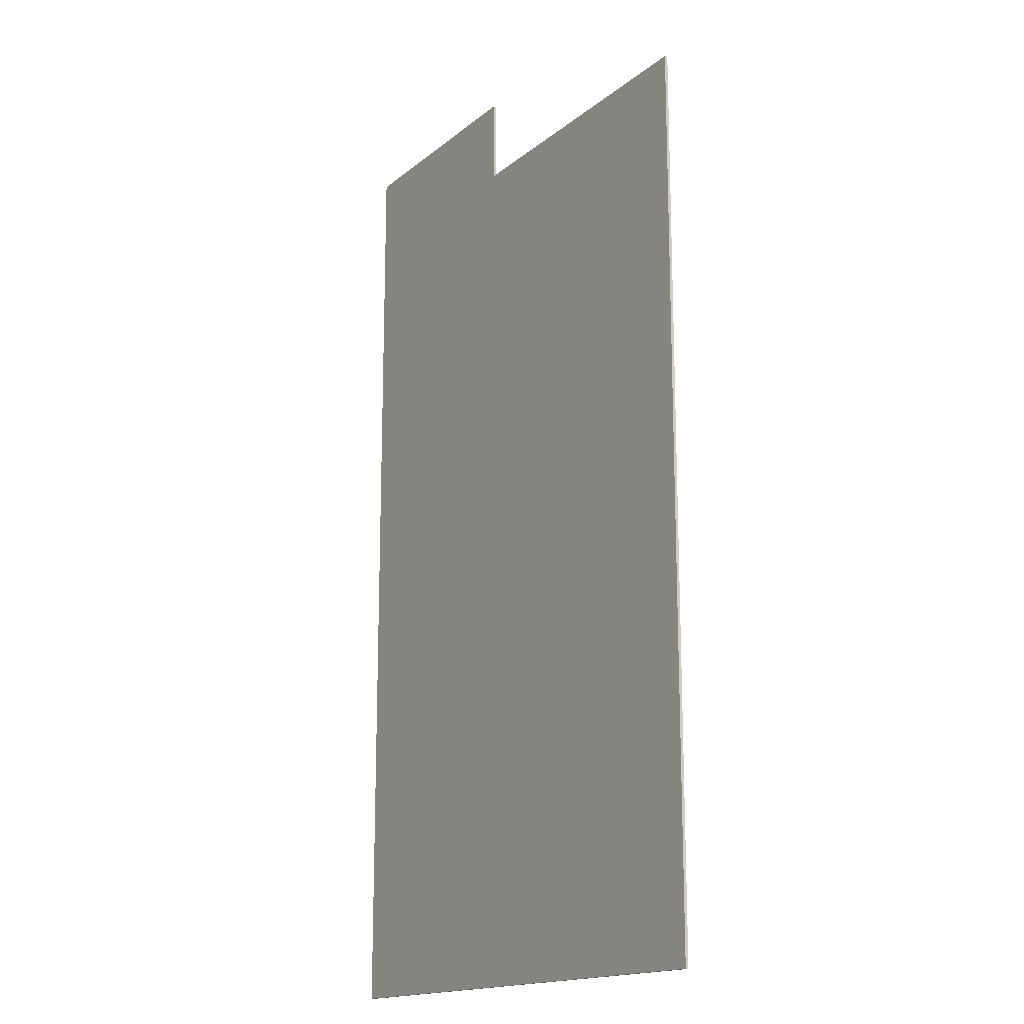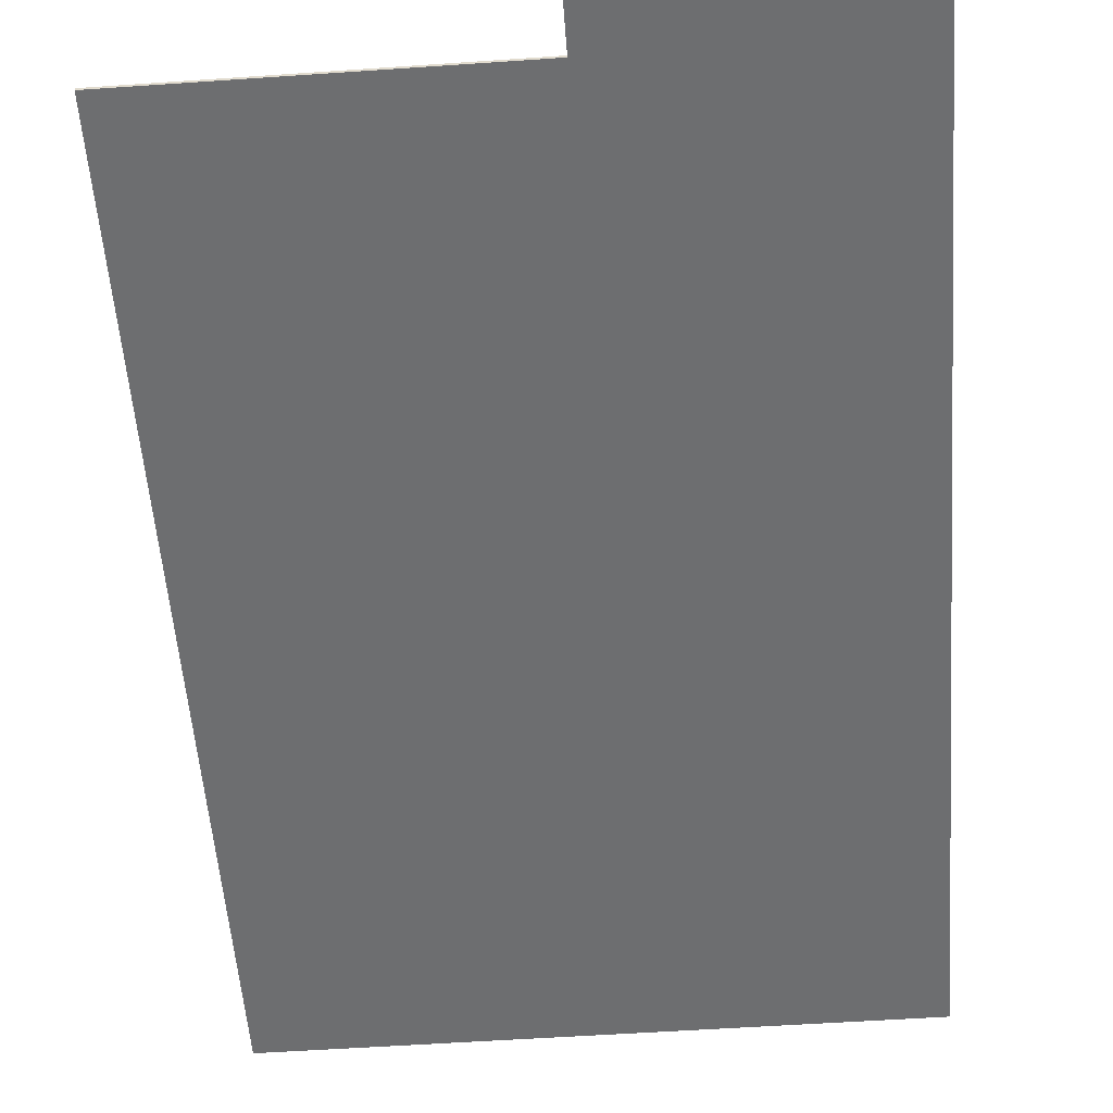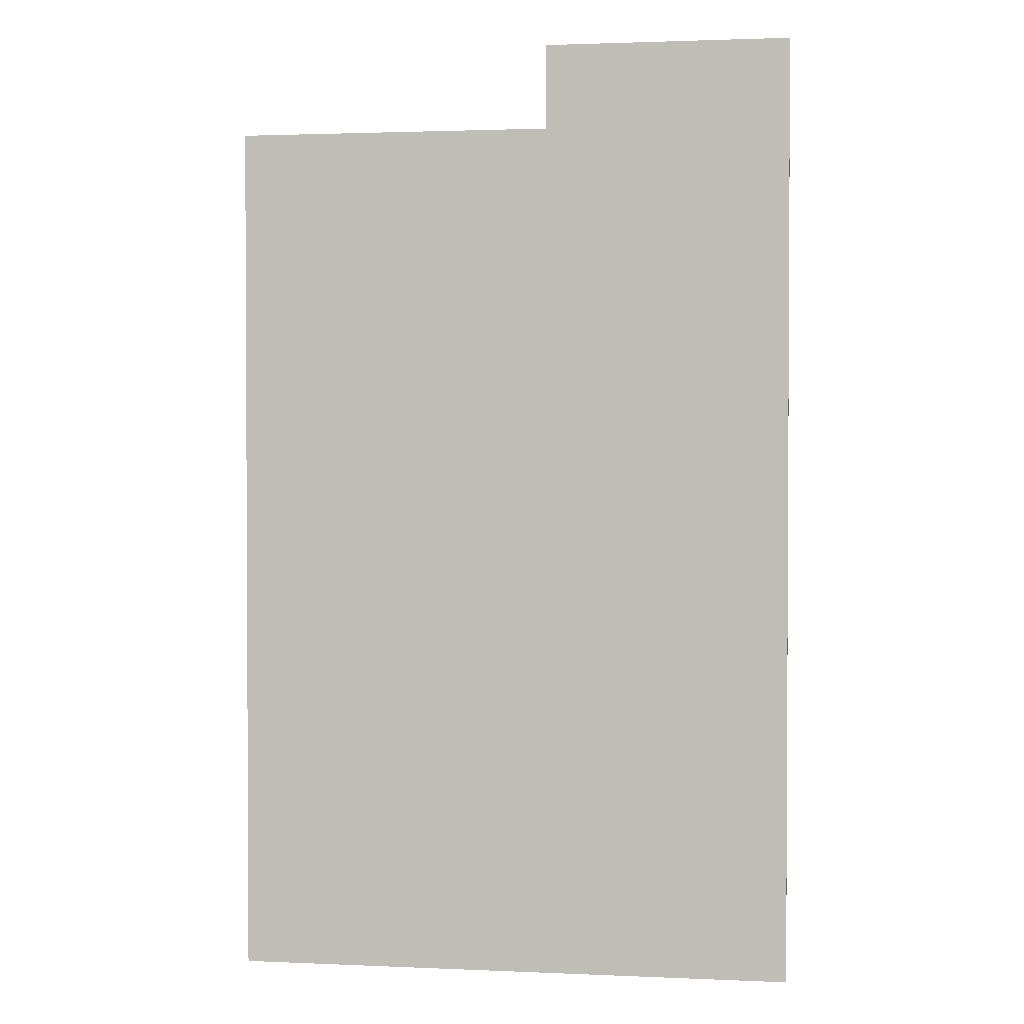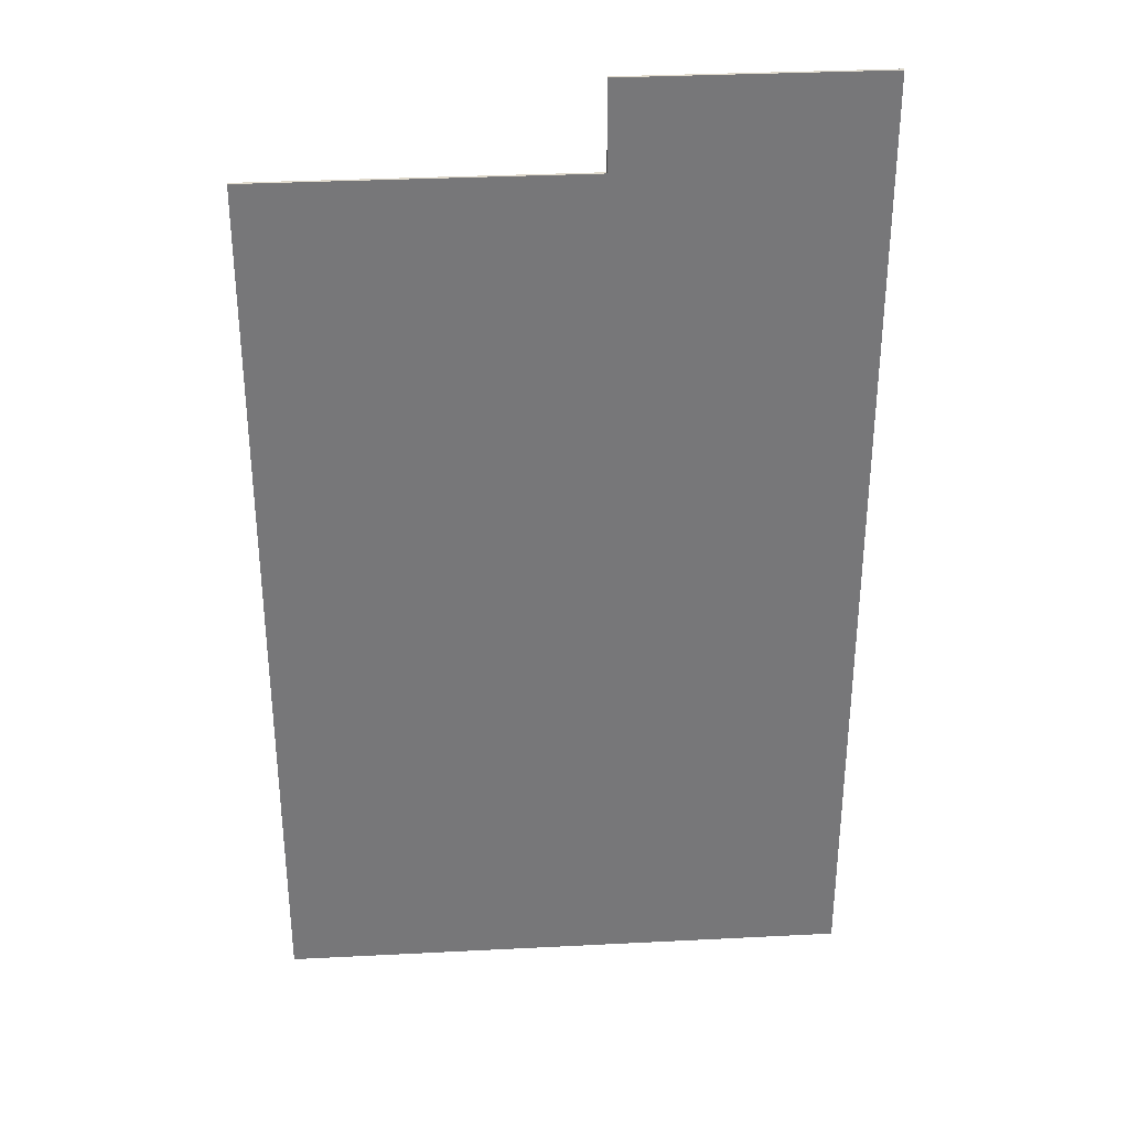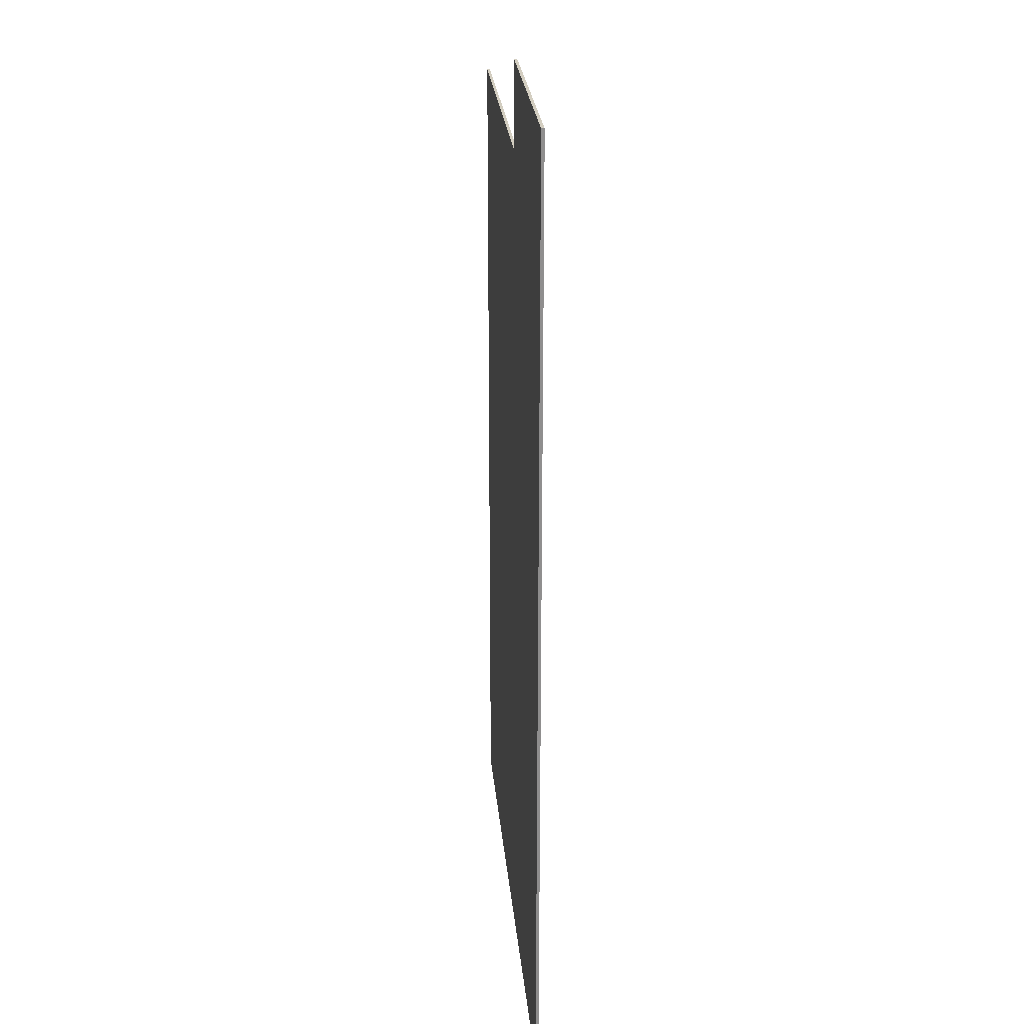
<metadata>
{"format":"obj","ext":"obj","renderer":"f3d","projection":"perspective","resolution":1024,"background":"white","views":[{"elev":-16.2,"azim":57.9,"up":"+Y"},{"elev":-54.3,"azim":-175.8,"up":"+Z"},{"elev":1.8,"azim":-171.0,"up":"+Y"},{"elev":33.1,"azim":176.0,"up":"+Y"},{"elev":25.3,"azim":-95.1,"up":"+Y"}]}
</metadata>
<code>
v 6294 -11674 3100
v 4675 -11118 3100
v 6294 -11118 3100
v 8383 -17383 3100
v 4675 -17383 3100
v 8383 -11674 3100
v 4675 -17383 3119
v 8383 -17383 3119
v 6294 -11674 3119
v 8383 -11674 3119
v 4675 -11118 3119
v 6294 -11118 3119
f 1 2 3
f 1 4 5
f 4 1 6
f 1 5 2
f 7 8 9
f 9 8 10
f 7 9 11
f 12 11 9
f 6 10 8
f 8 4 6
f 4 8 7
f 7 5 4
f 5 7 11
f 11 2 5
f 2 11 12
f 12 3 2
f 3 12 9
f 9 1 3
f 1 9 10
f 10 6 1

</code>
